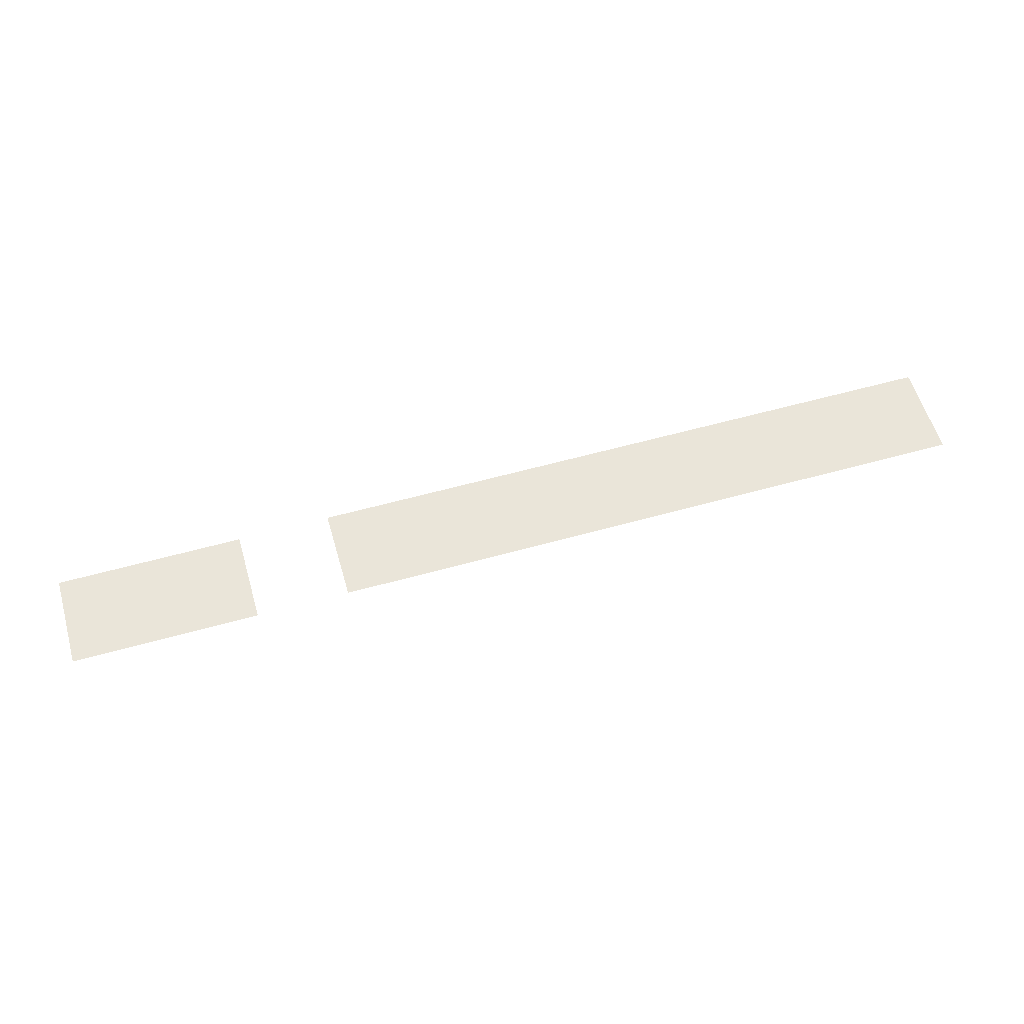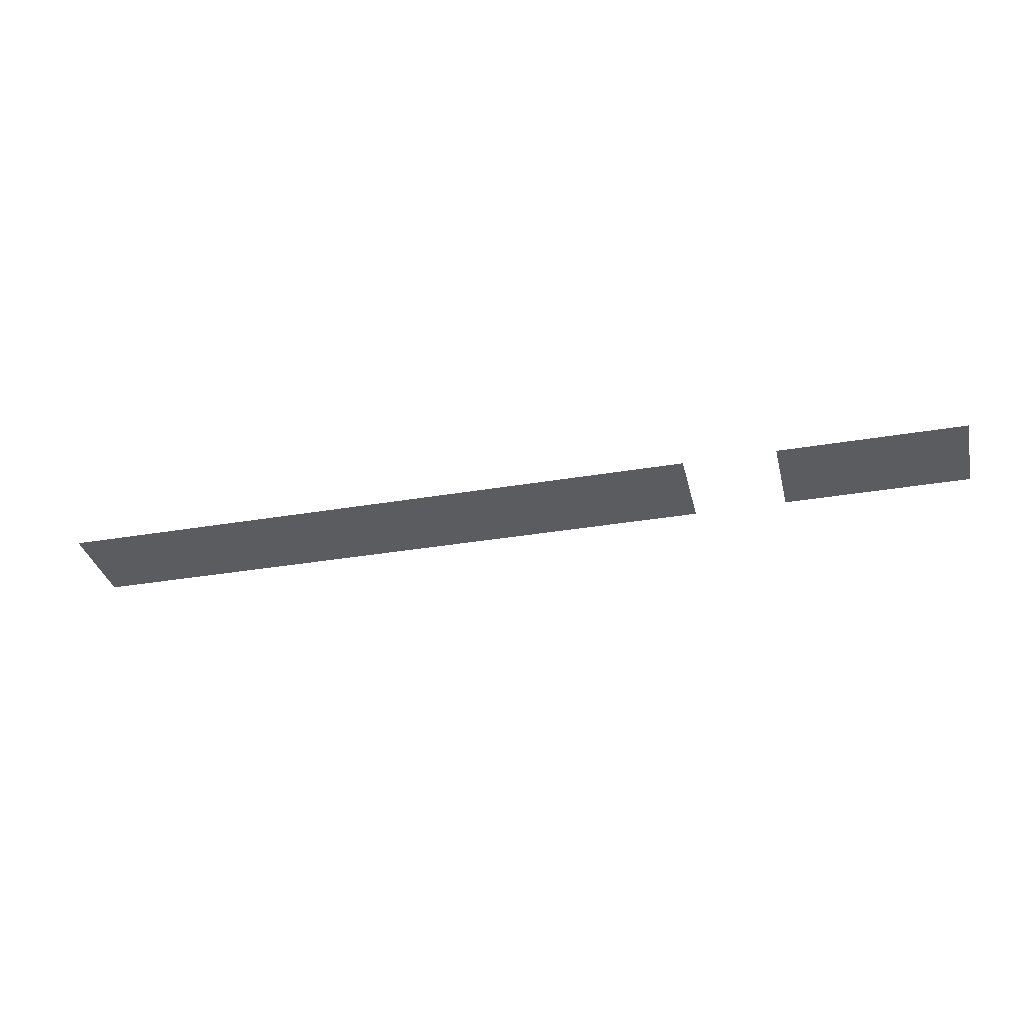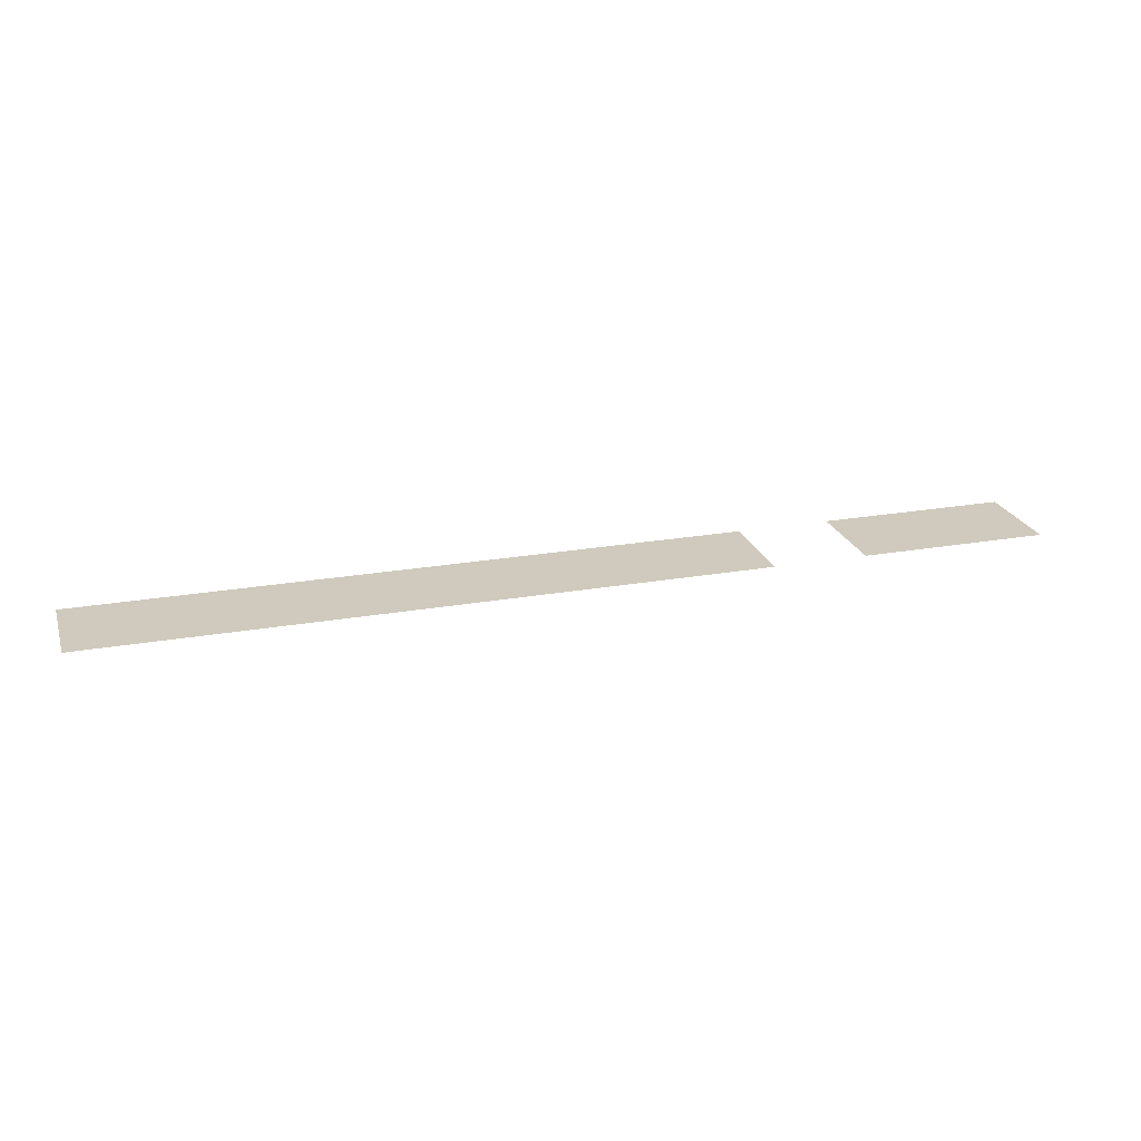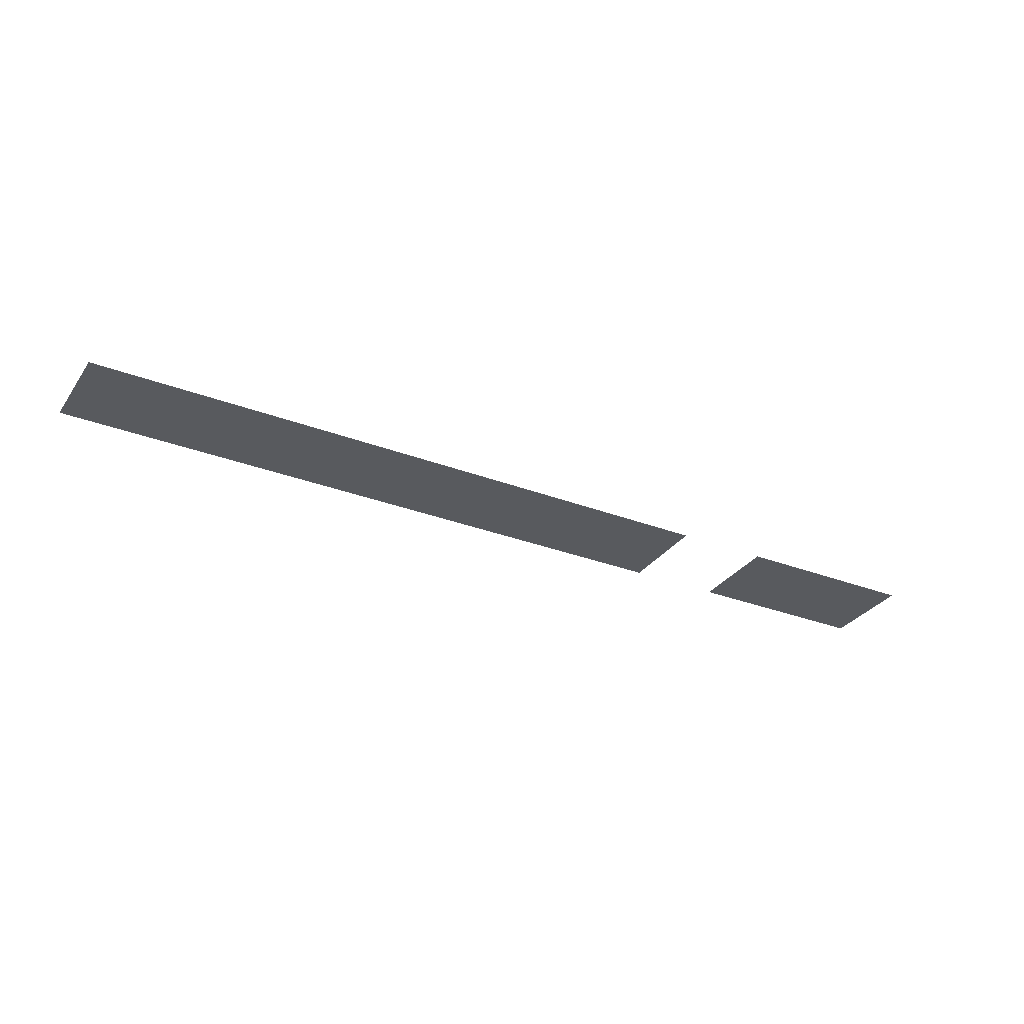
<metadata>
{"format":"obj","ext":"obj","renderer":"f3d","projection":"perspective","resolution":1024,"background":"white","views":[{"elev":57.8,"azim":163.8,"up":"+Z"},{"elev":-33.8,"azim":13.1,"up":"+Z"},{"elev":23.1,"azim":-16.7,"up":"+Z"},{"elev":-31.0,"azim":-28.8,"up":"+Z"}]}
</metadata>
<code>
v 0 -16 0
v -16 -16 0
v -16 0 0
v 0 0 0
v -16 -16 0
v -32 -16 0
v -32 0 0
v -16 0 0
v -48 -16 0
v -64 -16 0
v -64 0 0
v -48 0 0
v -64 -16 0
v -80 -16 0
v -80 0 0
v -64 0 0
v -80 -16 0
v -96 -16 0
v -96 0 0
v -80 0 0
v -96 -16 0
v -112 -16 0
v -112 0 0
v -96 0 0
v -112 -16 0
v -128 -16 0
v -128 0 0
v -112 0 0
v -128 -16 0
v -144 -16 0
v -144 0 0
v -128 0 0
v -144 -16 0
v -160 -16 0
v -160 0 0
v -144 0 0
g Level3_mesh_0108
f 1 2 3 4
f 5 6 7 8
f 9 10 11 12
f 13 14 15 16
f 17 18 19 20
f 21 22 23 24
f 25 26 27 28
f 29 30 31 32
f 33 34 35 36

</code>
